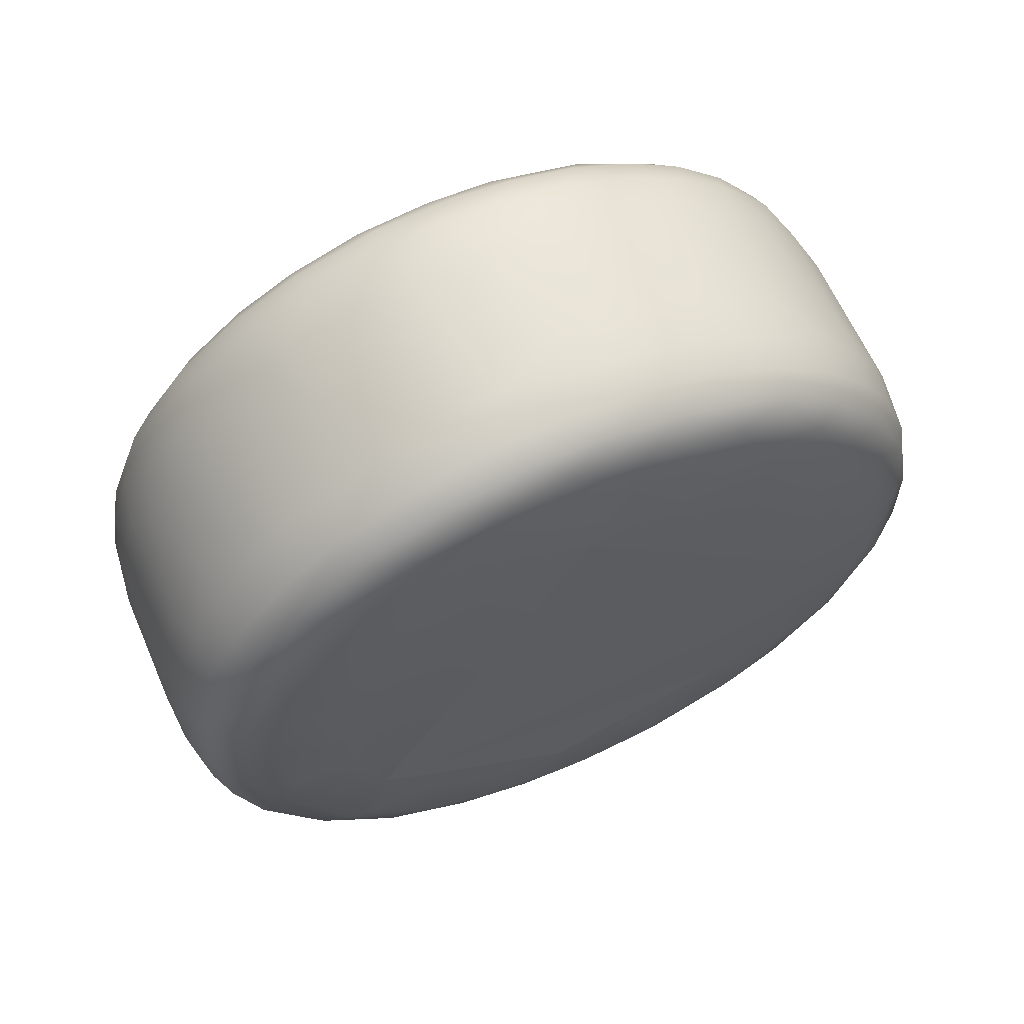
<metadata>
{"format":"obj","ext":"obj","renderer":"f3d","projection":"perspective","resolution":1024,"background":"white","views":[{"elev":62.8,"azim":-113.7,"up":"+Y"}]}
</metadata>
<code>
o FL_CrownVic.Wheel.Ft.L_Cylinder
v -0.0384 0.3958 -0.02918
v -0.007999 0.3965 0.005057
v 0.0355 0.3901 -0.02859
v 0.06131 0.3814 0.00233
v 0.06152 0.375 -0.07287
v 0.03515 0.379 -0.0959
v -0.004578 0.3908 -0.06675
v -0.008106 0.3807 -0.1113
v 0.03517 0.3606 -0.1509
v 0.06133 0.3493 -0.154
v -0.03641 0.3666 -0.1526
v -0.007456 0.3511 -0.1848
v 0.0355 0.3303 -0.2094
v -0.008772 0.3271 -0.2243
v 0.06133 0.3125 -0.2192
v -0.005108 0.3013 -0.2578
v 0.0355 0.2831 -0.2698
v 0.06134 0.2572 -0.2825
v -0.03571 0.2737 -0.2874
v 0.001881 0.251 -0.3058
v -0.03883 0.237 -0.3186
v 0.0355 0.2251 -0.3199
v 0.06094 0.1802 -0.3372
v 0.002569 0.2022 -0.3399
v -0.03588 0.1872 -0.3502
v 0.03606 0.1511 -0.3609
v -0.008775 0.1474 -0.3682
v -0.008107 0.1113 -0.3807
v 0.06134 0.09203 -0.3708
v 0.03529 0.08621 -0.3811
v 0.002872 0.06617 -0.3901
v -0.03705 0.05713 -0.393
v 0.0361 0.03829 -0.3888
v 0.06133 0.01801 -0.381
v -0.01057 1e-06 -0.3967
v 0.0351 -0.009562 -0.3906
v -0.009489 -0.04855 -0.3936
v 0.03548 -0.05751 -0.3866
v 0.06152 -0.03738 -0.3795
v -0.0106 -0.08685 -0.3869
v 0.06094 -0.111 -0.3659
v -0.007718 -0.1273 -0.3756
v 0.03606 -0.1304 -0.3689
v -0.03774 -0.1608 -0.3629
v -0.006934 -0.1912 -0.3474
v 0.03504 -0.2084 -0.3312
v 0.06133 -0.1888 -0.3317
v 0.002871 -0.2446 -0.311
v -0.03454 -0.245 -0.3129
v 0.0355 -0.2698 -0.2831
v 0.06152 -0.2419 -0.2948
v -0.0106 -0.2872 -0.2735
v 0.06133 -0.2885 -0.2499
v -0.007864 -0.3151 -0.2407
v 0.03583 -0.3079 -0.2403
v 0.0355 -0.3402 -0.1929
v 0.06133 -0.3268 -0.1967
v -0.007858 -0.3385 -0.2067
v -0.03637 -0.3545 -0.1785
v -0.007344 -0.3686 -0.1462
v 0.03548 -0.3679 -0.1318
v 0.06133 -0.3558 -0.1381
v 0.001899 -0.3861 -0.08668
v -0.03453 -0.3876 -0.08769
v 0.03506 -0.3851 -0.06846
v 0.06119 -0.3721 -0.08354
v 0.001905 -0.3956 -0.01243
v -0.03883 -0.3966 -0.02009
v 0.06133 -0.3807 -0.02731
v 0.03529 -0.3906 -0.01022
v -0.008112 -0.3951 0.03494
v 0.0355 -0.3881 0.04806
v 0.06134 -0.3778 0.05687
v -0.008763 -0.3899 0.0727
v -0.004624 -0.3705 0.1412
v -0.03637 -0.3825 0.1059
v 0.0361 -0.3739 0.1134
v 0.06133 -0.3589 0.1292
v 0.03497 -0.3461 0.1831
v -0.00787 -0.3385 0.2066
v -0.03729 -0.3544 0.1788
v 0.06133 -0.3317 0.1888
v -0.008302 -0.3149 0.2411
v 0.03546 -0.308 0.2403
v 0.06134 -0.2825 0.2572
v 0.03548 -0.2696 0.2832
v -0.009726 -0.2877 0.2729
v -0.009488 -0.259 0.3003
v 0.06152 -0.2108 0.3185
v 0.03548 -0.2115 0.3289
v -0.01061 -0.2283 0.3242
v 0.002876 -0.1792 0.3527
v -0.0373 -0.196 0.3452
v 0.03548 -0.1433 0.3639
v 0.06132 -0.1349 0.3571
v -0.03641 -0.1525 0.3666
v -0.008112 -0.1113 0.3807
v 0.03551 -0.06031 0.3868
v 0.001876 -0.07714 0.3879
v 0.06146 -0.06417 0.3761
v -0.03882 -0.05768 0.3929
v 0.03551 0.03549 0.3898
v 0.0611 0 0.3816
v -0.007701 -0.01572 0.3962
v -0.007716 0.02612 0.3957
v 0.06146 0.06418 0.3761
v -0.009731 0.06859 0.3906
v -0.008311 0.1093 0.3812
v 0.03546 0.1042 0.3765
v 0.06131 0.1349 0.3571
v 0.03547 0.1518 0.3602
v -0.00859 0.1465 0.3685
v 0.00188 0.2013 0.3405
v -0.03729 0.1788 0.3544
v 0.03606 0.2186 0.3245
v 0.06117 0.2036 0.323
v -0.03826 0.2206 0.3302
v 0.001883 0.251 0.3058
v -0.03705 0.2658 0.295
v 0.06133 0.2567 0.2822
v 0.0355 0.2831 0.2698
v -0.007718 0.2983 0.2613
v 0.06133 0.3014 0.2342
v 0.03517 0.3242 0.2184
v -0.01273 0.3293 0.2214
v -0.005026 0.3536 0.1794
v 0.03515 0.353 0.168
v 0.06152 0.3363 0.1797
v 0.06133 0.3622 0.1205
v -0.007697 0.3721 0.1371
v -0.03729 0.3826 0.1055
v 0.0355 0.377 0.1041
v 0.00287 0.3901 0.06617
v 0.06121 0.3771 0.05763
v -0.03705 0.393 0.05713
v 0.0361 0.3888 0.03828
v -0.2334 -0.01922 -0.3574
v -0.2179 0.008244 -0.377
v -0.2181 -0.07358 -0.3699
v 0.1037 -0.1593 0.2022
v 0.1037 -0.2328 0.1099
v 0.1022 0.2182 -0.1456
v 0.1033 0.1653 -0.1996
v 0.1029 0.07159 -0.2504
v 0.1031 -0.07343 0.2488
v 0.1023 -0.05804 -0.2554
v 0.1023 0.0426 0.2585
v 0.1029 -0.1951 -0.1717
v 0.103 0.118 0.2314
v 0.1036 -0.2323 -0.1117
v 0.103 0.1752 0.1912
v 0.103 -0.2561 -0.04292
v 0.103 0.2445 -0.08805
v 0.1035 0.08436 -0.2376
v 0.1039 0.008558 -0.2543
v 0.1035 -0.07303 0.2416
v 0.1035 -0.03544 -0.2507
v 0.1036 -0.1344 -0.2196
v 0.1037 0.009311 0.2559
v 0.1035 0.101 0.2311
v 0.1035 0.157 0.1975
v 0.1035 -0.2404 -0.07961
v 0.1037 0.2555 -0.0152
v 0.1035 0.2319 -0.09872
v 0.1037 0.2256 0.1242
v 0.1038 -0.2524 0.02723
v 0.1035 0.1987 -0.1558
v 0.1035 0.151 -0.203
v 0.1037 0.2523 0.04958
v -0.2412 -0.3211 0.08884
v -0.2332 -0.3398 0.1123
v -0.2177 -0.3676 0.08253
v -0.2179 -0.3515 0.1367
v -0.2444 -0.2934 0.09499
v -0.2413 0.08311 0.3237
v -0.2334 0.1508 0.3236
v -0.218 0.1956 0.3227
v -0.2333 0.2127 0.2863
v -0.2443 0.1115 0.2891
v -0.2414 0.2636 -0.2057
v -0.2334 0.2635 -0.241
v -0.2334 0.1826 -0.3079
v -0.2178 0.2608 -0.2724
v -0.2413 0.1518 -0.2972
v -0.2178 0.2026 -0.318
v -0.2444 0.2 -0.2347
v -0.2413 -0.2842 -0.1725
v -0.2178 -0.3089 -0.2163
v -0.2178 -0.341 -0.1603
v -0.2333 -0.3324 -0.1298
v -0.2444 -0.3048 -0.06062
v -0.2444 -0.2104 -0.2293
v -0.2335 -0.06976 0.3507
v -0.2179 -0.1282 0.355
v -0.2412 -0.04079 0.3306
v -0.2175 -0.03702 0.3759
v -0.2444 -0.06062 0.3048
v -0.2413 0.3314 0.03894
v -0.2333 0.3567 -0.007262
v -0.2178 0.3741 -0.04718
v -0.2178 0.3764 0.01758
v -0.2334 0.3468 -0.08523
v -0.2444 0.2891 -0.1135
v -0.2444 0.3058 0.04348
v -0.2333 0.3513 0.06247
v -0.2179 0.3664 0.09065
v -0.2413 -0.08311 -0.3238
v -0.2335 -0.1286 -0.3333
v -0.2178 -0.1519 -0.3452
v -0.2444 -0.04733 -0.3063
v -0.2333 -0.3006 0.1922
v -0.2179 -0.318 0.2026
v -0.2413 0.2 0.2665
v -0.218 0.2675 0.2661
v -0.2334 0.2649 0.2393
v -0.2177 0.1526 -0.3444
v -0.2412 -0.3211 -0.08885
v -0.2179 -0.3637 -0.0996
v -0.2334 -0.353 -0.05398
v -0.2333 0.05029 0.3545
v -0.2413 0.3228 -0.08281
v -0.2179 0.355 -0.1282
v -0.2332 0.3152 -0.1685
v -0.2414 -0.2118 -0.2581
v -0.2334 -0.2114 -0.2878
v -0.2179 -0.224 -0.3038
v -0.2413 -0.2673 0.2007
v -0.2335 -0.2523 0.2523
v -0.2179 -0.2724 0.2608
v -0.2443 -0.2195 0.2195
v -0.2334 0.3229 0.1545
v -0.2178 0.318 0.2026
v -0.2334 0.08523 -0.3468
v -0.2179 0.09065 -0.3664
v -0.2412 0.04079 -0.3306
v -0.2444 0.09499 -0.2934
v -0.2413 -0.3323 -4e-06
v -0.218 -0.3749 -0.03693
v -0.2333 -0.3559 0.02474
v -0.2179 -0.3761 0.02672
v -0.2179 0.03839 0.3748
v -0.2177 0.1115 0.3606
v -0.2181 0.3136 -0.2096
v -0.2334 -0.2865 -0.2146
v -0.2177 -0.2728 -0.2598
v -0.2414 -0.1574 0.2944
v -0.2181 -0.2096 0.3136
v -0.2332 -0.1764 0.3114
v -0.2413 0.2877 0.1702
v -0.2177 0.3444 0.1526
v -0.2444 0.246 0.1896
v -0.2512 0.01884 -0.249
v -0.2512 -0.1899 0.1623
v -0.2512 -0.1333 0.2106
v -0.2512 -0.07819 0.2367
v -0.2512 -0.04566 -0.2448
v -0.2513 -0.118 -0.2204
v -0.2512 0.01007 0.249
v -0.2512 0.08989 0.2337
v -0.2512 -0.1812 -0.1716
v -0.2512 -0.2183 -0.1217
v -0.2512 0.2493 -4e-06
v -0.2512 0.2307 -0.09909
v -0.2511 0.1811 0.1732
v -0.2512 -0.2482 -0.02201
v -0.2512 0.1697 -0.1842
v -0.2512 0.2423 0.05992
v -0.2512 -0.2377 0.07749
v -0.2502 -0.2528 0.02466
v -0.2512 0.07785 -0.2377
v 0.08459 -0.01072 0.3484
v 0.07698 0.07142 0.3591
v 0.07663 -0.027 0.3661
v 0.08457 -0.3441 -0.04439
v 0.07684 -0.3622 -0.05527
v 0.08457 0.07416 -0.339
v 0.07683 0.1162 -0.3471
v 0.08458 0.1467 -0.3148
v 0.08467 0.2213 0.2696
v 0.08457 0.2921 0.1872
v 0.07683 0.3001 0.2096
v 0.07684 0.2472 0.2704
v 0.08457 -0.2747 0.2119
v 0.07683 -0.2762 0.2402
v 0.07683 -0.3131 0.1892
v 0.08458 -0.1153 -0.3285
v 0.08459 -0.2261 -0.2654
v 0.07684 -0.1897 -0.3134
v 0.07663 -0.09791 -0.3538
v 0.08452 0.3108 -0.1564
v 0.07684 0.3557 -0.08754
v 0.07683 0.3312 -0.1552
v 0.08458 -0.3263 -0.1189
v 0.07683 -0.341 -0.1331
v 0.07684 0.1897 -0.3134
v 0.08459 0.2388 -0.254
v 0.07663 0.1651 0.3279
v 0.08458 -0.3148 0.1466
v 0.07683 -0.341 0.1331
v 0.08459 0.3462 -0.04053
v 0.07683 0.3631 0.04623
v 0.07683 0.3654 -0.01666
v 0.08464 -0.1331 0.3213
v 0.07684 -0.1249 0.3444
v 0.08457 -0.2921 -0.1873
v 0.07683 -0.3085 -0.197
v 0.07683 0.2534 -0.2641
v 0.08452 0.1092 0.3304
v 0.08458 -0.3446 0.04897
v 0.07663 -0.3643 0.04494
v 0.08463 -0.008513 -0.3473
v 0.07683 -0.01666 -0.3654
v 0.08459 0.3354 0.09506
v 0.07703 0.3419 0.1319
v 0.07703 -0.211 0.2996
v 0.08453 -0.2205 0.2686
v 0.07698 -0.2589 -0.2589
v 0.07683 0.3001 -0.2096
v 0.07683 0.04624 -0.3631
v -0.1584 0.3951 0.01242
v -0.1924 0.3816 0.07739
v -0.1592 0.3853 0.08803
v -0.1196 0.3911 0.06789
v -0.1196 0.3967 0.01701
v -0.192 0.3891 -3e-06
v -0.1915 0.3595 0.1489
v -0.1576 0.3611 0.1613
v -0.1197 0.3764 0.1273
v -0.192 0.3287 0.2085
v -0.1592 0.3223 0.2288
v -0.1209 0.3495 0.1884
v -0.192 0.2818 0.2686
v -0.1178 0.3142 0.2432
v -0.1509 0.277 0.283
v -0.1576 0.2287 0.3227
v -0.1922 0.2308 0.3131
v -0.1178 0.2275 0.3258
v -0.1917 0.1736 0.3485
v -0.1472 0.1373 0.3717
v -0.1516 0.178 0.3536
v -0.1923 0.1025 0.3755
v -0.1518 0.09297 0.3849
v -0.1516 0.04847 0.3929
v -0.1917 0.027 0.3884
v -0.1584 -3e-06 0.395
v -0.1197 -0.006964 0.3973
v -0.1584 -0.04836 0.3919
v -0.1925 -0.03811 0.387
v -0.1196 -0.07748 0.3895
v -0.1589 -0.09727 0.3828
v -0.192 -0.1036 0.3752
v -0.1472 -0.1374 0.3717
v -0.1918 -0.165 0.3523
v -0.1537 -0.1835 0.3507
v -0.192 -0.2162 0.3235
v -0.1577 -0.2274 0.3229
v -0.1178 -0.2275 0.3258
v -0.192 -0.2684 0.2818
v -0.1518 -0.2684 0.2912
v -0.1509 -0.3056 0.252
v -0.192 -0.3065 0.2392
v -0.1584 -0.3336 0.2113
v -0.1584 -0.3614 0.1601
v -0.1923 -0.3392 0.1906
v -0.1178 -0.345 0.1972
v -0.1196 -0.3703 0.1429
v -0.1576 -0.3856 0.0878
v -0.1911 -0.3731 0.1132
v -0.1183 -0.3855 0.0951
v -0.1584 -0.3946 0.01931
v -0.192 -0.3882 0.02838
v -0.1197 -0.3963 0.02919
v -0.1516 -0.3948 -0.02911
v -0.1925 -0.387 -0.03811
v -0.1584 -0.3837 -0.09609
v -0.1197 -0.3883 -0.08436
v -0.1917 -0.375 -0.1049
v -0.1584 -0.3572 -0.1689
v -0.1197 -0.3644 -0.1585
v -0.1916 -0.3429 -0.1852
v -0.1509 -0.3316 -0.2165
v -0.1584 -0.2927 -0.2654
v -0.1925 -0.3006 -0.2467
v -0.192 -0.2614 -0.2881
v -0.1178 -0.2999 -0.2607
v -0.1496 -0.2529 -0.305
v -0.192 -0.2085 -0.3287
v -0.1584 -0.2116 -0.334
v -0.192 -0.1403 -0.3631
v -0.1573 -0.1512 -0.3651
v -0.1178 -0.1972 -0.345
v -0.1584 -0.09591 -0.3833
v -0.1915 -0.07593 -0.3817
v -0.1216 -0.1259 -0.3769
v -0.1183 -0.05969 -0.3926
v -0.1592 -0.03055 -0.394
v -0.1923 -0.008213 -0.3891
v -0.1196 -0.009725 -0.3968
v -0.1516 0.02911 -0.3948
v -0.1924 0.07739 -0.3816
v -0.1584 0.07706 -0.3874
v -0.1216 0.08584 -0.388
v -0.1578 0.1322 -0.3724
v -0.1915 0.1489 -0.3595
v -0.1178 0.1596 -0.3639
v -0.1587 0.1782 -0.3524
v -0.1929 0.2163 -0.3237
v -0.1579 0.2207 -0.3277
v -0.1197 0.2265 -0.3265
v -0.192 0.2817 -0.2686
v -0.1538 0.272 -0.2877
v -0.1496 0.308 -0.2491
v -0.192 0.3287 -0.2085
v -0.1589 0.3395 -0.2019
v -0.1915 0.3595 -0.1489
v -0.1496 0.3695 -0.1432
v -0.1216 0.3451 -0.197
v -0.1924 0.3816 -0.07739
v -0.1509 0.3849 -0.09356
v -0.151 0.3934 -0.04663
f 155 166 150
f 258 262 257 255
f 155 140 166
f 253 257 265
f 167 163 155
f 159 140 155 169
f 1 2 7
f 3 5 6
f 8 9 12
f 12 9 13
f 12 13 14
f 16 13 17
f 20 19 16
f 20 17 22
f 20 22 24
f 24 22 26
f 24 26 27
f 27 25 24
f 26 23 29
f 29 30 26
f 33 29 34
f 31 30 33
f 31 33 35
f 33 34 36
f 35 32 31
f 36 34 39
f 37 38 40
f 40 38 43
f 45 44 42
f 43 41 47
f 45 46 48
f 48 46 50
f 46 47 51
f 48 50 52
f 52 49 48
f 58 56 60
f 56 62 61
f 64 60 63
f 60 61 63
f 65 66 69
f 69 70 65
f 67 70 72
f 71 72 74
f 76 74 75
f 77 73 78
f 74 72 77
f 77 78 79
f 80 81 75
f 79 78 82
f 84 85 86
f 86 85 89
f 89 90 86
f 93 91 92
f 92 96 93
f 97 96 92
f 104 101 99
f 103 102 98
f 102 103 106
f 105 102 107
f 109 110 111
f 113 114 112
f 118 117 113
f 115 116 120
f 118 121 122
f 115 120 121
f 121 120 123
f 121 123 124
f 124 123 128
f 130 132 133
f 133 132 136
f 133 136 2
f 136 4 3
f 2 135 133
f 235 137 207
f 207 210 235
f 155 144 154
f 156 145 140
f 158 146 157
f 150 148 158
f 161 149 160
f 162 152 150
f 153 163 164
f 165 151 161
f 143 167 168
f 10 9 6 5
f 175 176 213
f 177 178 176
f 213 179 175
f 181 183 182
f 182 184 180
f 190 217 187
f 189 190 244
f 248 194 193
f 193 195 246
f 198 199 221
f 200 202 199
f 201 199 205
f 137 139 208
f 170 171 227
f 227 174 170
f 178 177 214
f 178 214 215
f 218 219 190
f 196 220 193
f 222 223 202
f 207 208 224
f 213 215 249
f 232 231 215
f 249 251 213
f 233 235 184
f 217 219 237
f 237 191 217
f 195 220 175
f 221 223 180
f 180 203 221
f 227 228 246
f 247 248 228
f 246 230 227
f 239 170 237
f 242 176 220
f 223 243 181
f 244 187 224
f 249 231 198
f 206 205 231
f 198 204 249
f 308 272 271
f 310 69 275
f 319 29 277
f 277 278 276
f 280 281 279
f 123 282 281
f 316 284 283
f 287 288 286
f 290 291 300
f 292 10 291
f 274 275 293
f 277 23 295
f 295 296 278
f 116 297 282
f 283 285 298
f 82 299 285
f 300 301 313
f 301 4 134
f 302 4 301
f 291 5 302
f 273 100 304
f 295 18 307
f 297 308 279
f 298 299 309
f 289 39 312
f 286 289 311
f 315 316 303
f 306 53 317
f 318 290 296
f 297 110 272
f 312 34 319
f 319 276 311
f 313 314 280
f 128 281 314
f 85 284 315
f 51 288 317
f 320 321 322
f 323 135 324
f 320 325 321
f 325 201 321
f 321 206 326
f 327 328 322
f 327 329 330
f 333 125 331
f 327 326 329
f 330 332 334
f 334 333 330
f 330 329 332
f 119 334 337
f 340 338 339
f 335 336 338
f 336 177 338
f 342 108 339
f 339 338 341
f 343 344 345
f 346 105 343
f 107 342 343
f 348 196 351
f 347 349 346
f 349 101 346
f 347 346 345
f 345 344 348
f 350 351 352
f 351 194 353
f 97 349 352
f 351 196 194
f 354 355 356
f 247 355 353
f 357 93 354
f 356 357 354
f 96 352 354
f 353 194 247
f 359 88 357
f 357 356 359
f 355 247 358
f 361 212 364
f 87 359 360
f 364 173 368
f 363 366 365
f 365 362 363
f 362 364 363
f 372 367 370
f 74 369 372
f 367 368 371
f 373 374 375
f 68 372 373
f 375 379 376
f 378 379 375
f 378 380 381
f 378 381 379
f 383 245 384
f 385 381 382
f 381 380 383
f 384 226 387
f 384 245 226
f 387 209 389
f 390 391 388
f 387 226 209
f 389 139 393
f 395 40 394
f 394 390 392
f 389 209 139
f 396 398 395
f 395 392 396
f 396 393 397
f 399 400 401
f 402 32 399
f 399 398 396
f 35 398 399
f 399 397 400
f 397 138 400
f 400 234 404
f 403 402 401
f 406 407 408
f 409 25 405
f 405 403 406
f 406 404 407
f 407 183 410
f 409 408 411
f 407 185 183
f 412 413 414
f 410 243 413
f 417 14 412
f 410 183 243
f 416 417 414
f 416 11 417
f 419 418 420
f 419 8 416
f 200 325 418
f 320 324 420
f 7 419 420
f 7 2 3
f 3 4 5
f 7 3 6
f 8 7 6
f 6 9 8
f 30 31 28 26
f 8 12 11
f 13 9 10
f 13 10 15
f 17 13 15
f 16 14 13
f 17 15 18
f 20 21 19
f 22 17 18
f 20 16 17
f 22 18 23
f 20 24 21
f 25 21 24
f 26 22 23
f 28 27 26
f 36 38 37 35
f 31 32 28
f 33 30 29
f 35 33 36
f 50 55 54 52
f 38 36 39
f 38 39 41
f 42 40 43
f 43 38 41
f 45 43 46
f 46 43 47
f 45 42 43
f 45 48 49
f 50 46 51
f 50 51 53
f 57 56 55 53
f 55 50 53
f 66 65 61 62
f 60 56 61
f 56 57 62
f 58 60 59
f 63 61 65
f 64 63 67 68
f 69 73 72 70
f 67 63 65
f 67 65 70
f 71 68 67
f 71 67 72
f 82 85 84 79
f 75 74 77
f 77 72 73
f 75 77 79
f 80 75 79
f 87 83 84 86
f 90 91 88 86
f 88 87 86
f 94 90 89 95
f 92 91 90
f 92 90 94
f 98 99 97 94
f 97 92 94
f 98 94 95 100
f 102 105 104 98
f 99 101 97
f 104 99 98
f 109 108 107 102
f 98 100 103
f 109 106 110
f 111 115 113 112
f 109 102 106
f 116 115 111 110
f 124 125 122 121
f 113 117 114
f 119 117 118
f 118 113 115
f 118 115 121
f 118 122 119
f 127 132 130 126
f 126 124 127
f 127 124 128
f 126 125 124
f 127 128 129
f 132 127 129
f 132 129 134
f 130 133 131
f 133 135 131
f 136 132 134
f 2 136 3
f 136 134 4
f 137 138 139
f 157 146 155
f 159 145 156
f 151 149 161
f 162 166 152
f 143 142 167
f 143 168 154 144
f 171 172 173
f 176 242 177
f 176 178 213
f 180 181 182
f 183 185 182
f 180 184 186
f 244 188 189
f 244 190 187
f 246 248 193
f 194 196 193
f 246 195 197
f 199 201 200
f 199 202 221
f 212 211 171 173
f 205 206 201
f 205 199 198
f 207 137 208
f 139 209 208
f 227 171 211
f 225 208 209 226
f 178 215 213
f 185 216 182
f 190 189 218
f 190 219 217
f 193 220 195
f 202 200 222
f 202 223 221
f 208 225 224
f 229 228 211 212
f 227 211 228
f 234 233 182 216
f 215 231 249
f 214 232 215
f 184 182 233
f 239 219 238 240
f 184 235 236
f 219 218 238
f 219 239 237
f 220 196 241
f 241 242 220
f 244 225 226 245
f 223 222 243
f 225 244 224
f 138 137 233 234
f 228 229 247
f 228 248 246
f 232 250 231
f 235 233 137
f 171 239 240 172
f 239 171 170
f 175 220 176
f 180 223 181
f 243 183 181
f 244 245 188
f 224 187 192
f 247 194 248
f 231 250 206
f 231 205 198
f 268 265 269
f 273 272 106 103
f 272 273 271
f 275 274 309 310
f 285 284 85 82
f 69 66 275
f 276 319 277
f 29 23 277
f 281 282 279
f 123 120 282
f 284 285 283
f 289 288 47 41
f 288 289 286
f 62 294 275 66
f 291 10 5
f 290 292 291
f 273 103 100
f 293 275 294
f 304 303 271 273
f 278 277 295
f 282 297 279
f 120 116 282
f 285 299 298
f 82 78 299
f 300 302 301
f 300 291 302
f 5 4 302
f 304 100 95
f 306 305 293 294
f 57 306 294 62
f 310 299 78 73
f 296 295 307
f 295 23 18
f 116 110 297
f 299 310 309
f 129 314 301 134
f 311 289 312
f 289 41 39
f 39 34 312
f 313 301 314
f 89 315 304 95
f 303 304 315
f 317 287 305 306
f 15 318 307 18
f 306 57 53
f 296 307 318
f 10 292 318 15
f 308 297 272
f 110 106 272
f 73 69 310
f 311 312 319
f 34 29 319
f 314 129 128
f 314 281 280
f 128 123 281
f 315 284 316
f 89 85 315
f 317 53 51
f 317 288 287
f 51 47 288
f 290 318 292
f 323 324 320 322
f 321 201 206
f 326 327 322 321
f 135 2 324
f 323 328 131 135
f 326 206 250
f 328 130 131
f 322 328 323
f 328 331 126 130
f 327 330 331
f 331 125 126
f 330 333 331
f 327 331 328
f 250 232 329 326
f 122 333 334 119
f 232 214 332 329
f 122 125 333
f 332 336 335 334
f 336 214 177
f 337 117 119
f 335 337 334
f 114 340 339 112
f 336 332 214
f 338 177 242
f 337 340 114 117
f 340 337 335
f 341 344 343 342
f 340 335 338
f 342 107 108
f 108 112 339
f 342 339 341
f 341 338 242
f 344 241 196
f 343 345 346
f 346 104 105
f 105 107 343
f 241 344 341 242
f 351 350 347 348
f 355 358 359 356
f 347 350 349
f 101 104 346
f 347 345 348
f 348 344 196
f 352 351 353
f 352 96 97
f 350 352 349
f 97 101 349
f 354 353 355
f 357 91 93
f 93 96 354
f 354 352 353
f 358 247 229
f 359 87 88
f 88 91 357
f 362 360 361 364
f 83 360 365 80
f 361 229 212
f 362 365 360
f 81 365 366 75
f 83 87 360
f 360 358 361
f 361 358 229
f 360 359 358
f 363 364 368
f 364 212 173
f 366 363 367 369
f 81 80 365
f 368 173 172
f 369 74 76
f 366 369 76 75
f 172 240 371 368
f 367 363 368
f 372 68 71
f 372 369 367
f 71 74 372
f 370 367 371
f 218 377 374 238
f 375 374 377
f 68 373 376 64
f 373 375 376
f 371 374 373 370
f 373 372 370
f 240 238 374 371
f 378 375 377 380
f 189 380 377 218
f 64 376 379 60
f 59 379 381 58
f 380 189 188
f 381 385 54 58
f 59 60 379
f 382 383 384
f 383 188 245
f 385 52 54
f 387 388 386 384
f 382 381 383
f 383 380 188
f 385 386 49 52
f 386 385 382
f 389 390 388 387
f 386 382 384
f 37 395 398 35
f 391 44 45
f 45 49 391
f 392 389 393
f 394 40 42
f 392 395 394
f 42 44 394
f 392 390 389
f 397 139 138
f 28 402 405 27
f 37 40 395
f 397 393 139
f 396 392 393
f 400 138 234
f 399 401 402
f 32 35 399
f 399 396 397
f 403 400 404
f 404 234 216
f 403 405 402
f 409 405 406 408
f 28 32 402
f 403 401 400
f 216 185 407 404
f 409 21 25
f 25 27 405
f 21 409 411 19
f 406 403 404
f 411 407 410
f 411 412 16 19
f 411 408 407
f 412 410 413
f 412 14 16
f 412 414 417
f 415 416 414 413
f 412 411 410
f 222 415 413 243
f 415 418 419 416
f 417 11 12
f 12 14 417
f 418 222 200
f 419 7 8
f 8 11 416
f 325 320 420 418
f 418 415 222
f 1 420 324 2
f 325 200 201
f 1 7 420
f 141 298 309 166
f 213 264 259 179
f 271 303 145 159
f 249 204 267 251
f 280 165 169 313
f 287 148 305
f 112 108 109 111
f 152 166 309 274
f 252 235 210 256
f 268 269 237 170
f 174 268 170
f 203 263 262 221
f 152 274 293 150
f 388 49 386
f 158 155 150
f 166 162 150
f 158 148 287
f 140 141 166
f 84 83 80 79
f 283 298 141
f 230 253 227
f 276 144 155 311
f 257 261 265
f 261 191 265
f 268 253 265
f 257 260 261
f 257 224 192
f 260 257 192
f 257 207 224
f 391 49 388
f 157 155 158
f 154 168 155
f 168 167 155
f 163 169 155
f 316 283 141 140
f 179 259 258 175
f 55 56 58 54
f 159 156 140
f 236 235 252 270
f 146 286 311 155
f 286 146 158 287
f 254 257 253
f 270 256 257
f 148 150 293 305
f 254 255 257
f 262 263 257
f 263 266 257
f 266 270 257
f 255 254 246 197
f 276 278 144
f 300 313 169 163
f 142 153 167
f 153 164 167
f 164 163 167
f 394 44 391 390
f 256 210 207 257
f 265 191 237 269
f 165 159 169
f 160 149 159
f 149 147 159
f 147 271 159
f 191 261 187 217
f 165 160 159
f 175 258 195
f 258 197 195
f 258 255 197
f 184 236 270
f 180 266 263 203
f 252 256 270
f 303 316 140 145
f 259 262 258
f 151 279 308 149
f 259 267 262
f 267 204 262
f 204 198 262
f 198 221 262
f 296 290 142 143
f 279 151 165 280
f 180 186 266
f 290 300 163 153
f 290 153 142
f 260 192 187 261
f 161 160 165
f 296 143 144 278
f 308 147 149
f 308 271 147
f 186 184 270 266
f 264 267 259
f 264 251 267
f 254 253 230 246
f 251 264 213
f 268 174 227 253

</code>
